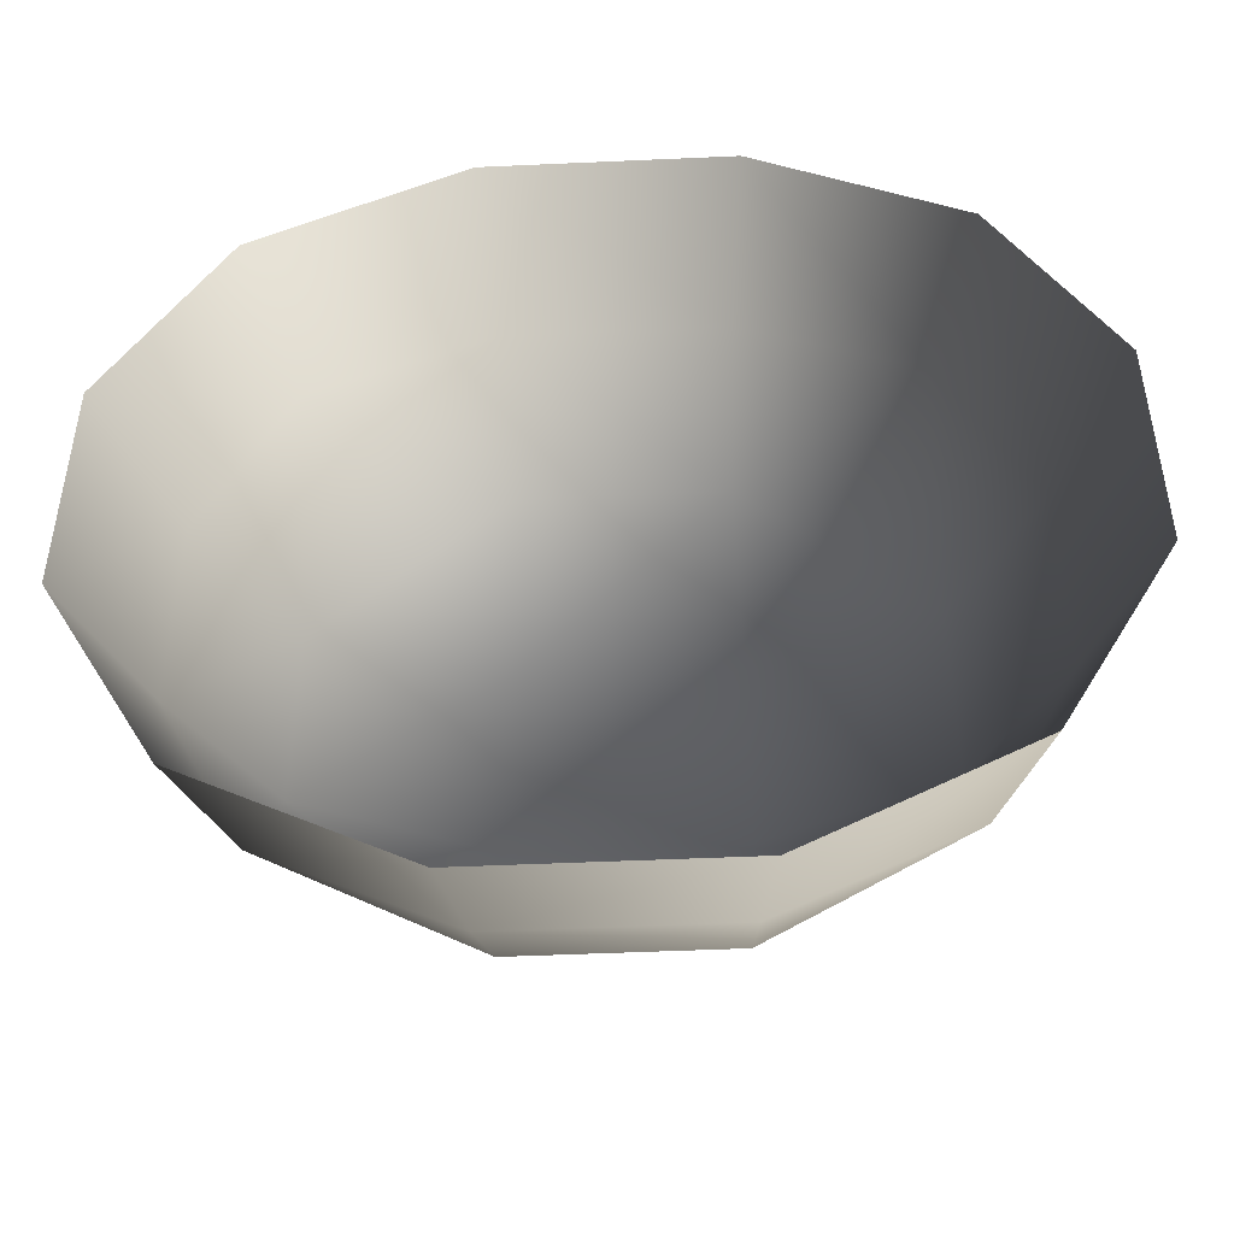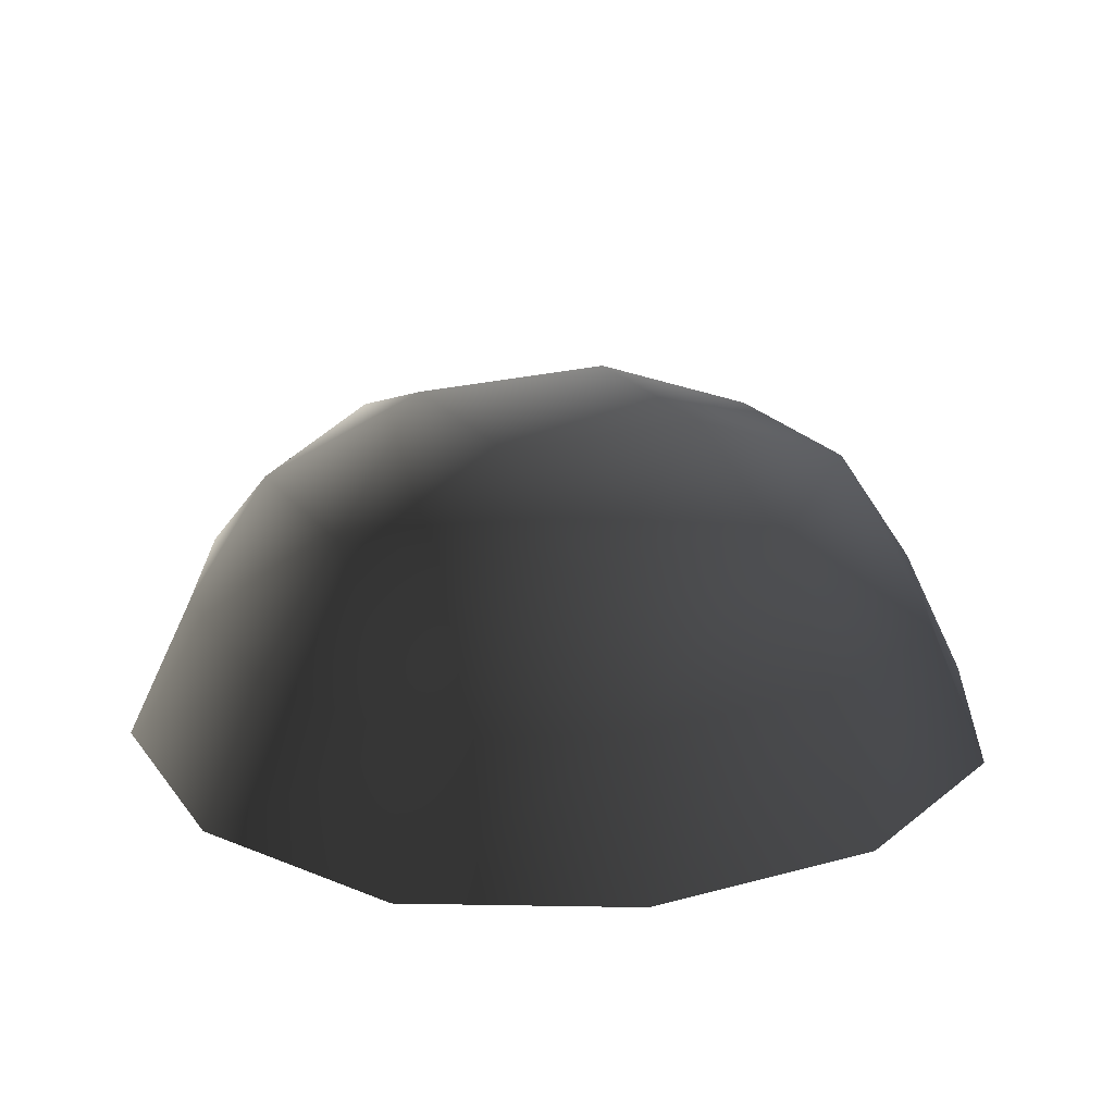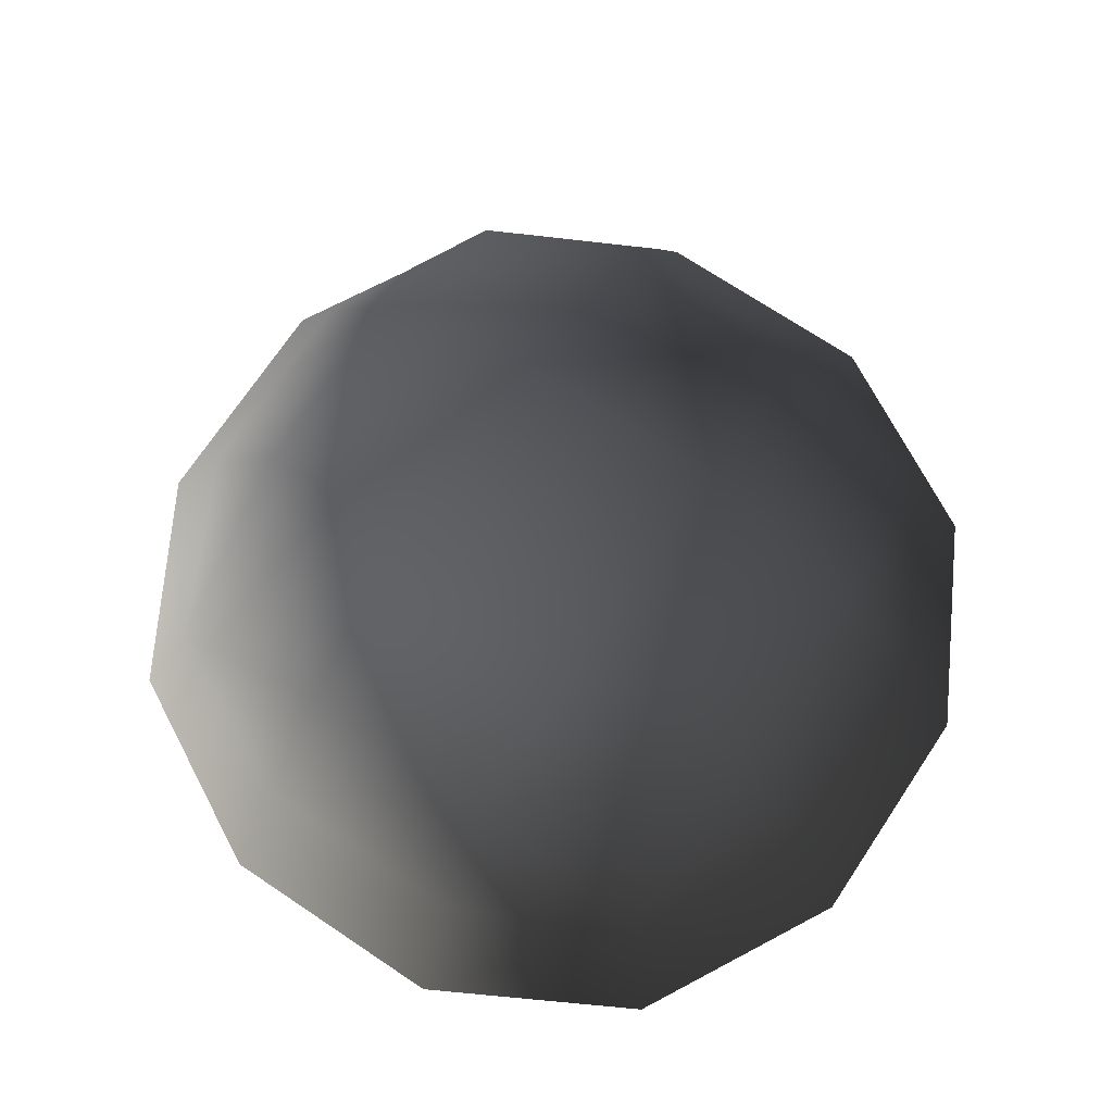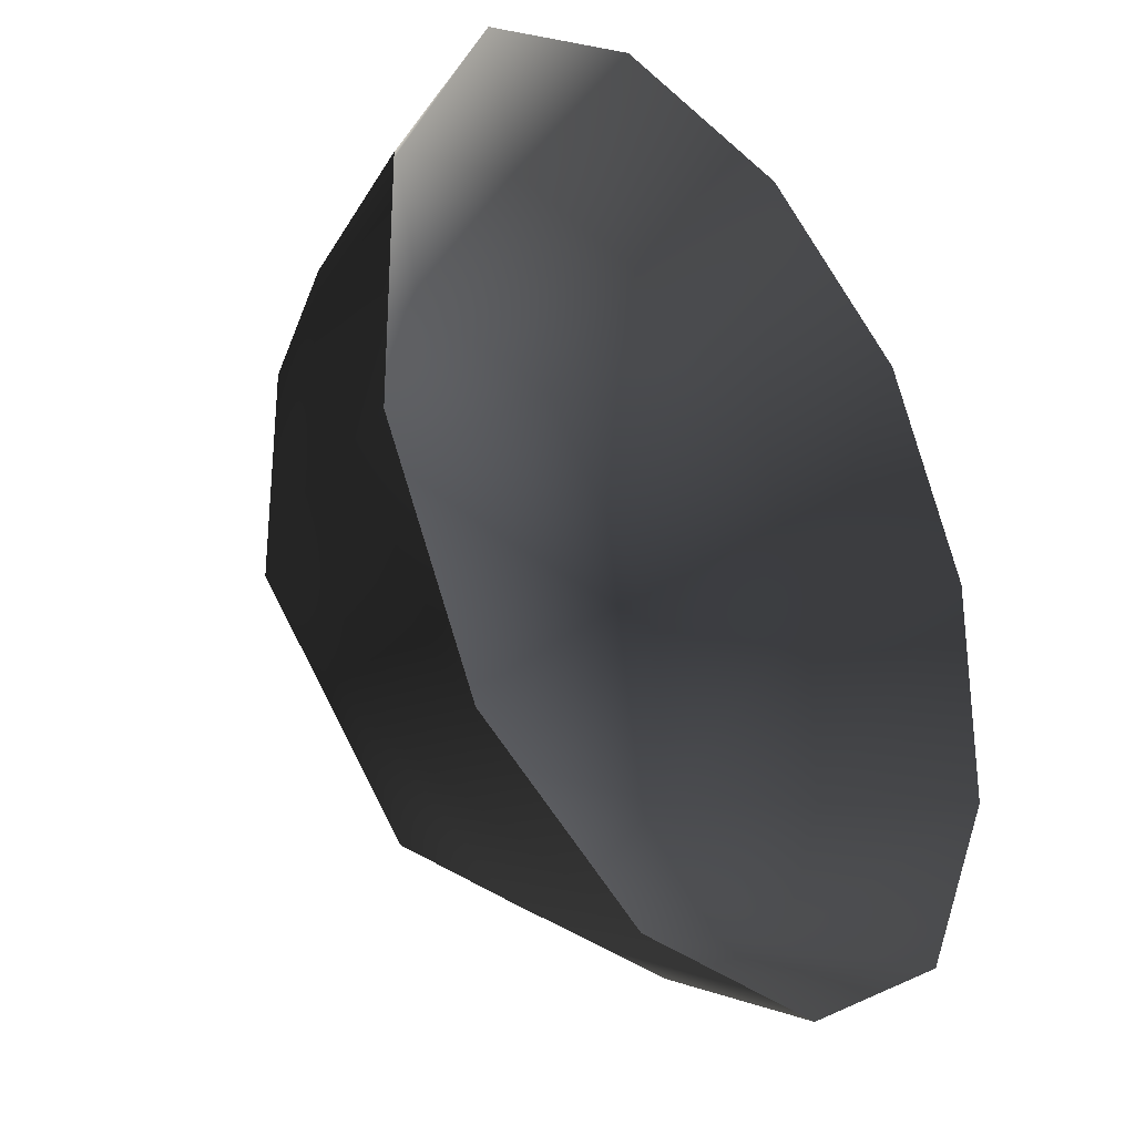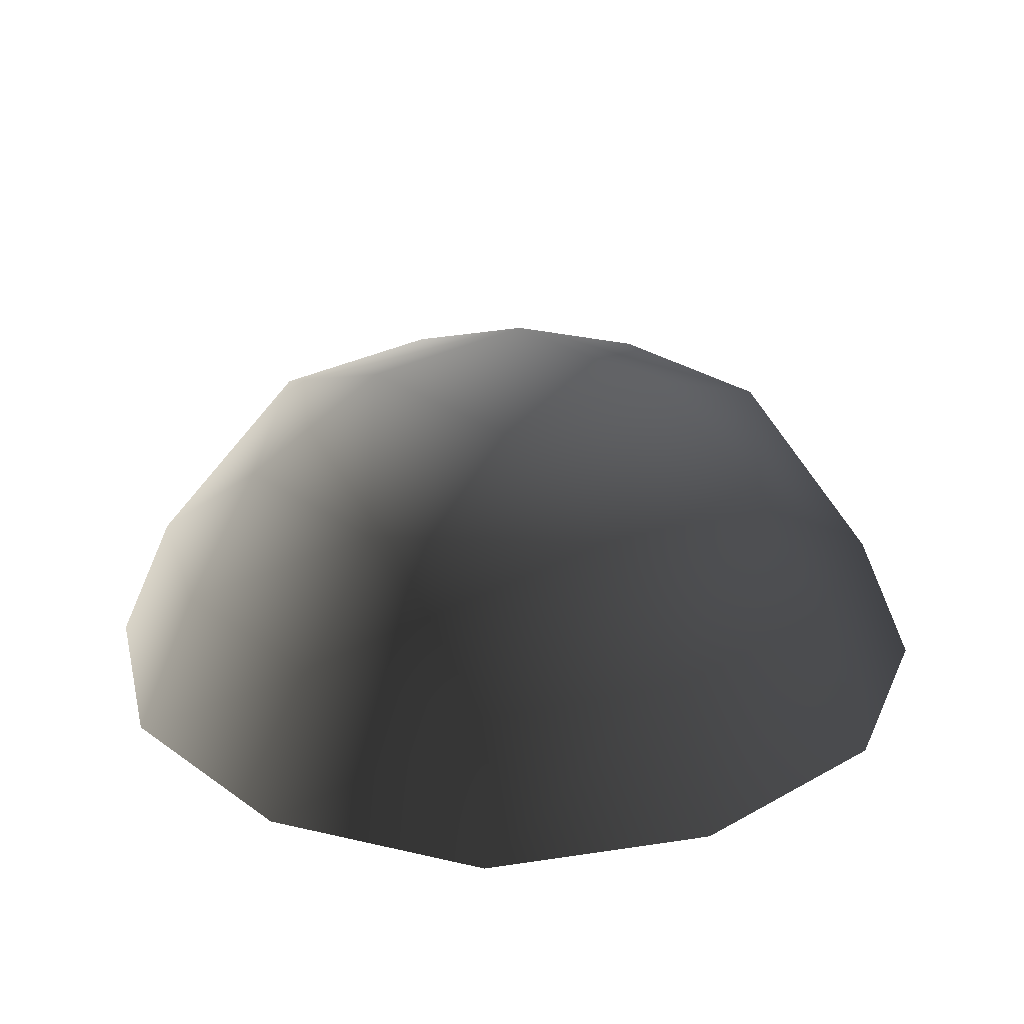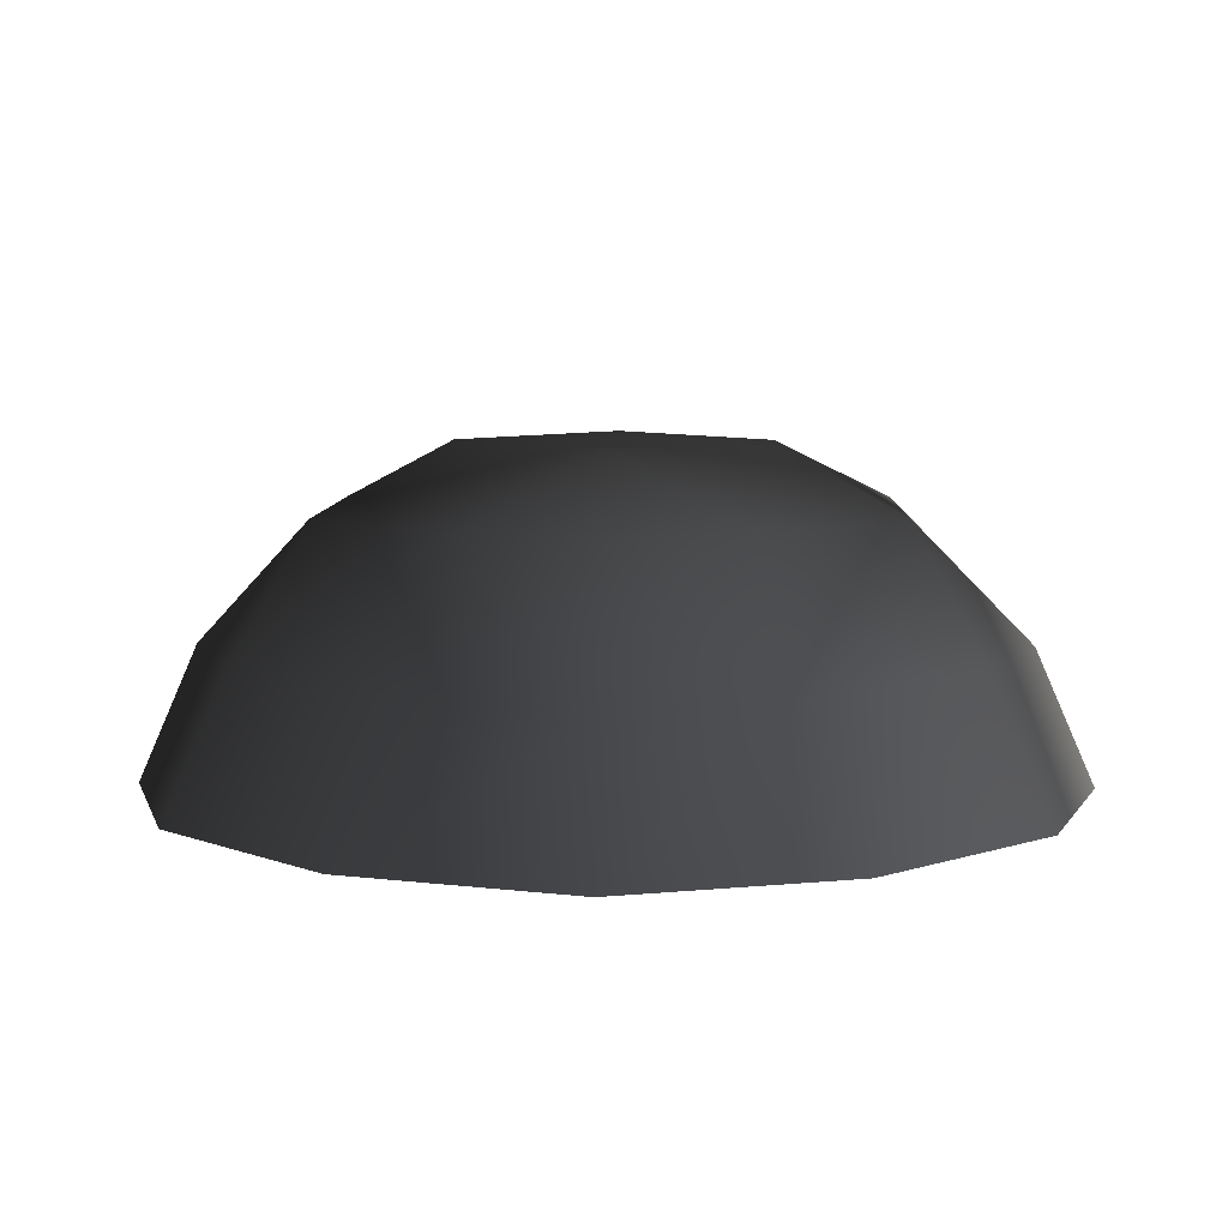
<metadata>
{"format":"obj","ext":"obj","renderer":"f3d","projection":"perspective","resolution":1024,"background":"white","views":[{"elev":-48.2,"azim":-177.1,"up":"+Y"},{"elev":21.4,"azim":-116.0,"up":"+Z"},{"elev":72.0,"azim":-146.3,"up":"+Z"},{"elev":-30.0,"azim":127.7,"up":"+Y"},{"elev":26.2,"azim":-131.6,"up":"+Z"},{"elev":7.2,"azim":-43.1,"up":"+Z"}]}
</metadata>
<code>
v -5.014 1.795 2.028
v -5.025 5.025 -0.3002
v -1.795 5.014 2.028
v -1.9 6.545 -0.1941
v 1.9 6.545 -0.1941
v 1.795 5.014 2.028
v 1.902 1.902 3.178
v -1.902 1.902 3.178
v 1.902 -1.902 3.178
v -1.902 -1.902 3.178
v 1.795 -5.014 2.028
v -1.795 -5.014 2.028
v 5.014 -1.795 2.028
v 5.025 -5.025 -0.3002
v 5.014 1.795 2.028
v 5.025 5.025 -0.3002
v -5.014 -1.795 2.028
v -6.545 1.9 -0.1941
v -6.545 -1.9 -0.1941
v -7.74 2.142 -2.693
v -7.74 -2.142 -2.693
v -5.025 -5.025 -0.3002
v -5.771 -5.771 -2.722
v 6.545 -1.9 -0.1941
v 6.545 1.9 -0.1941
v 7.74 -2.142 -2.693
v 7.74 2.142 -2.693
v 5.771 5.771 -2.722
v -1.9 -6.545 -0.1941
v 1.9 -6.545 -0.1941
v -2.142 -7.74 -2.693
v 2.142 -7.74 -2.693
v 5.771 -5.771 -2.722
v 2.142 7.74 -2.693
v -2.142 7.74 -2.693
v -5.771 5.771 -2.722
g Rock_single_t1(Clone)_35288_146
f 1 3 2
f 4 2 3
f 3 5 4
f 3 6 5
f 7 6 3
f 7 3 8
f 8 3 1
f 9 7 8
f 9 8 10
f 10 8 1
f 11 9 10
f 11 10 12
f 13 7 9
f 9 11 13
f 13 11 14
f 13 15 7
f 7 15 6
f 6 15 16
f 5 6 16
f 10 17 12
f 10 1 17
f 17 1 18
f 17 18 19
f 19 18 20
f 19 20 21
f 22 12 17
f 22 19 21
f 19 22 17
f 22 21 23
f 15 13 24
f 24 13 14
f 15 24 25
f 25 16 15
f 25 24 26
f 25 26 27
f 16 25 27
f 16 27 28
f 29 22 23
f 29 12 22
f 11 12 29
f 11 29 30
f 30 29 31
f 29 23 31
f 30 31 32
f 30 14 11
f 14 30 32
f 14 32 33
f 24 33 26
f 24 14 33
f 5 28 34
f 4 5 34
f 4 34 35
f 2 4 35
f 2 35 36
f 5 16 28
f 18 2 36
f 18 36 20
f 18 1 2

</code>
